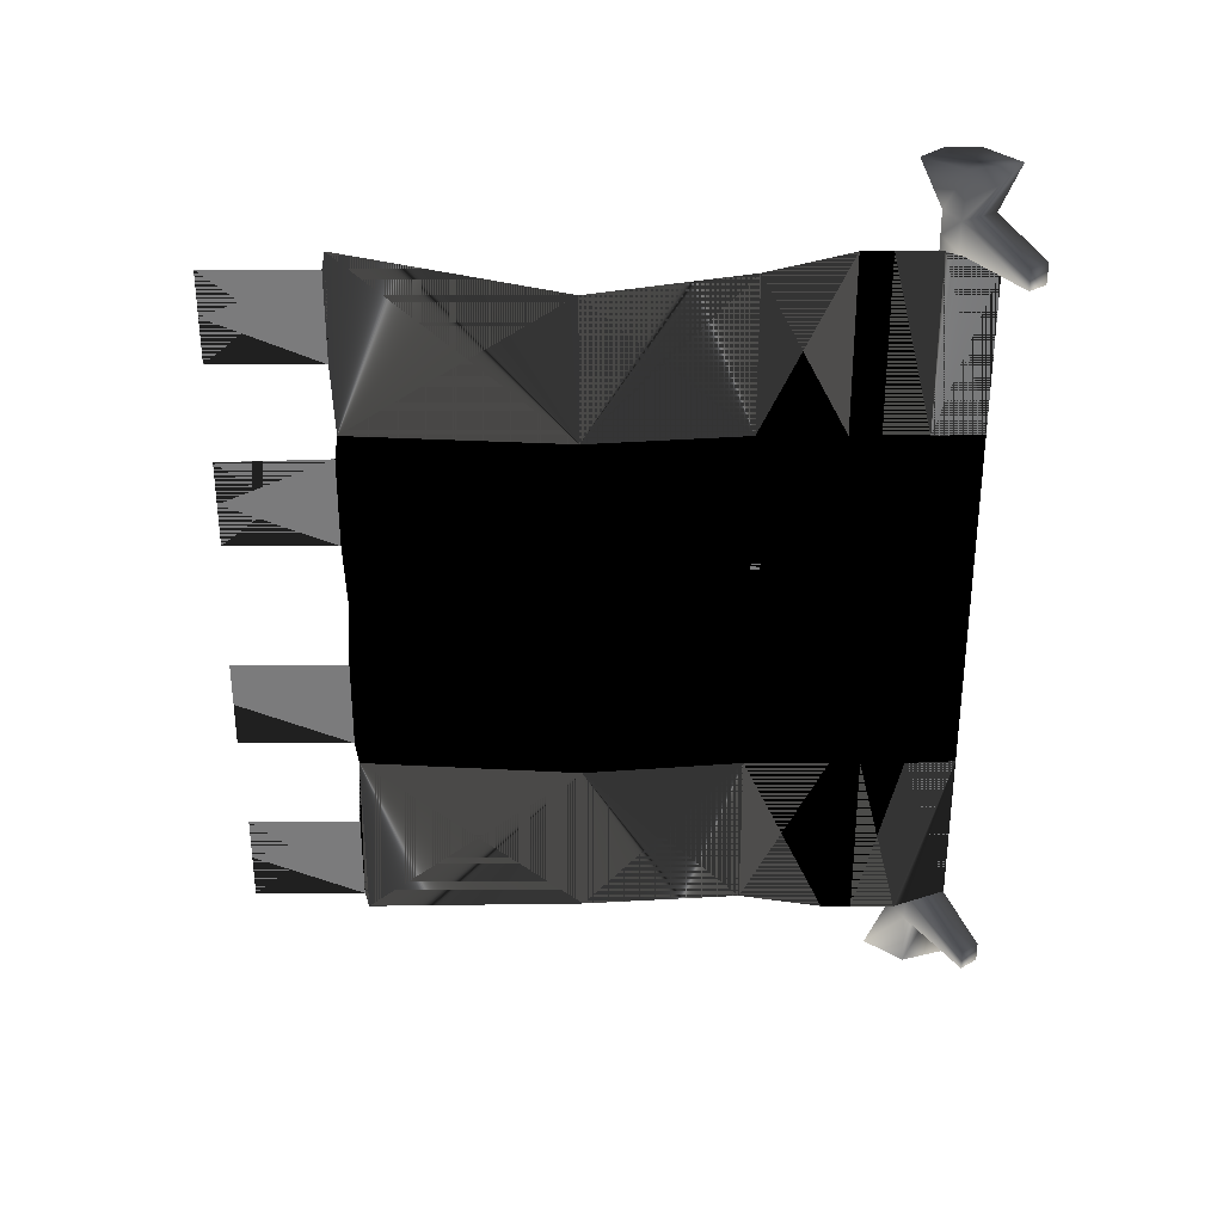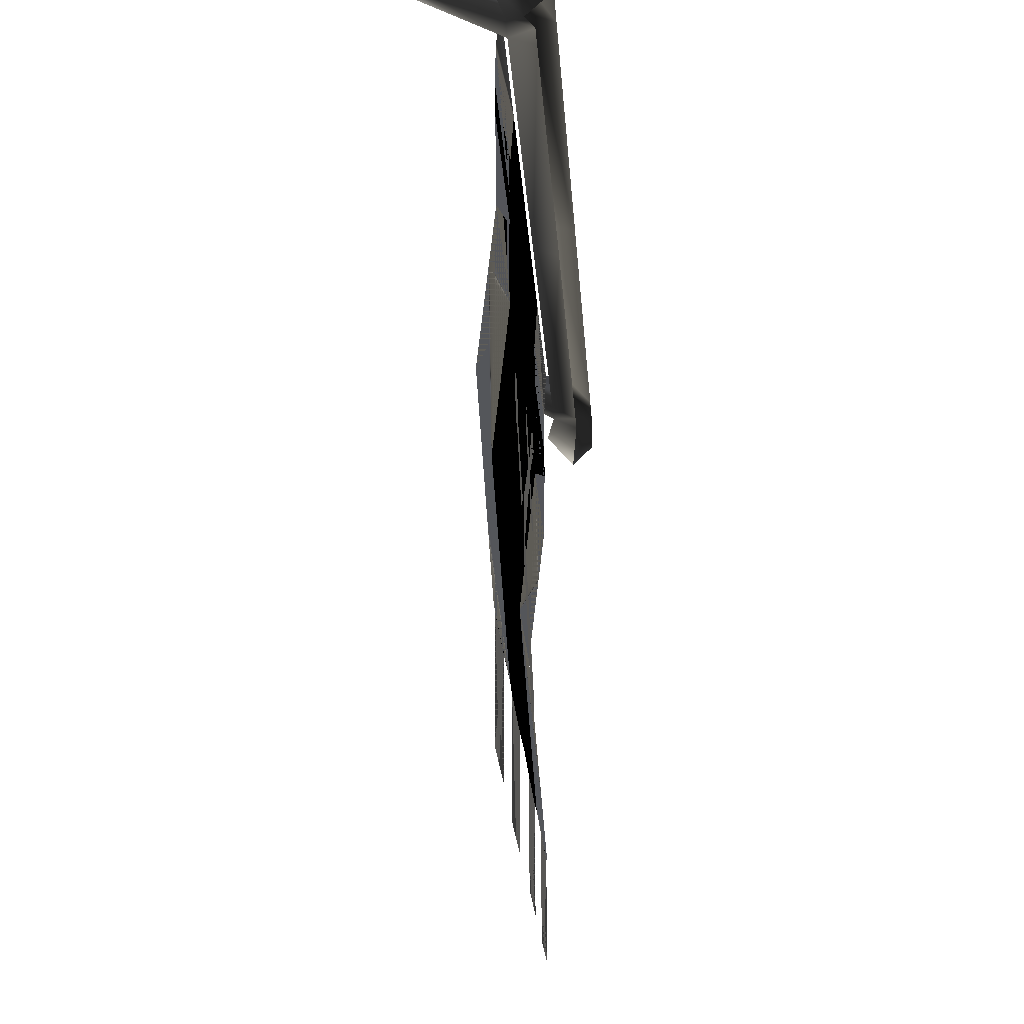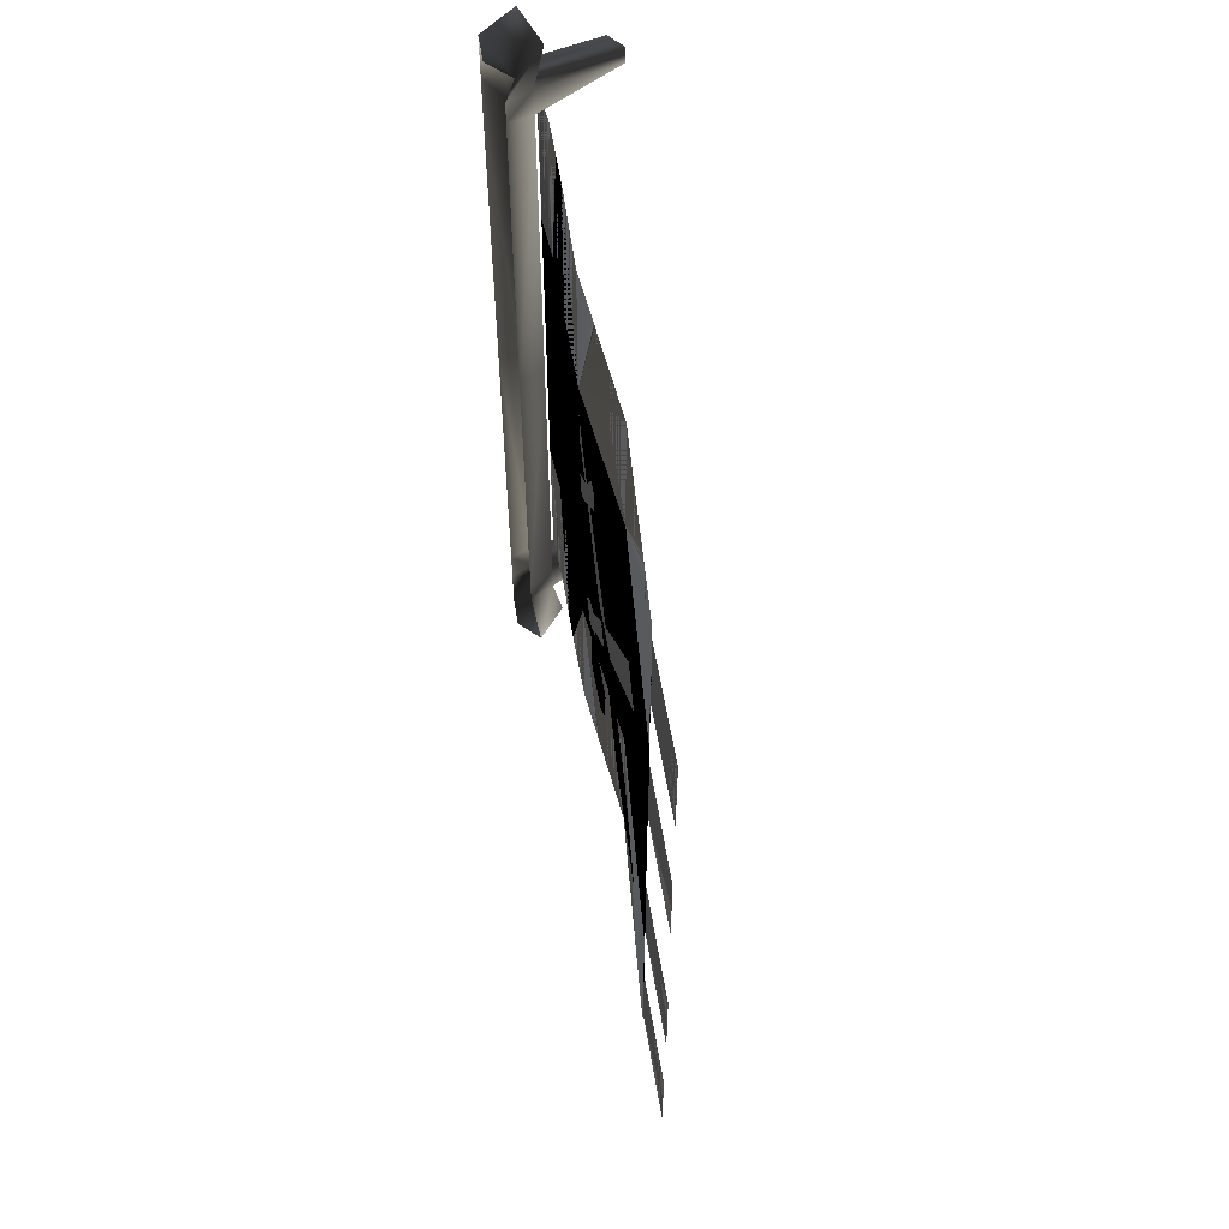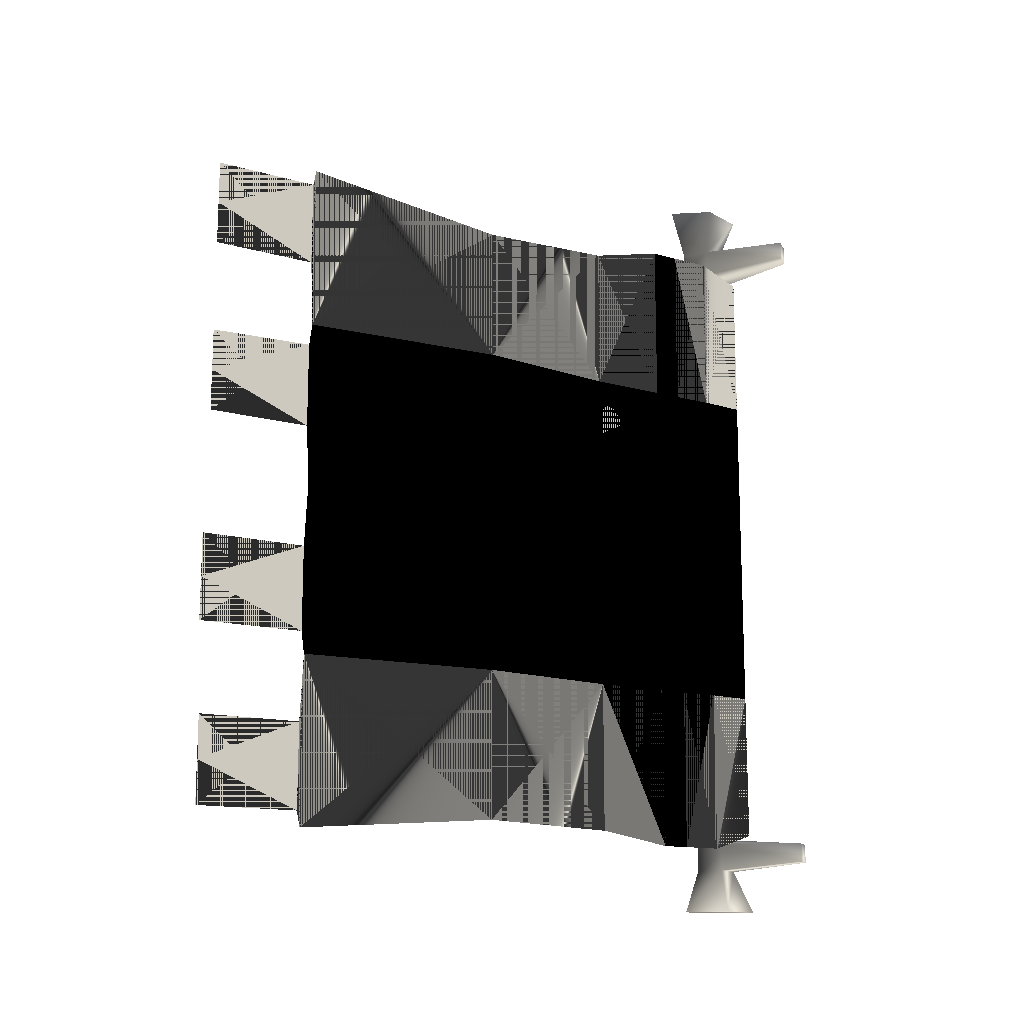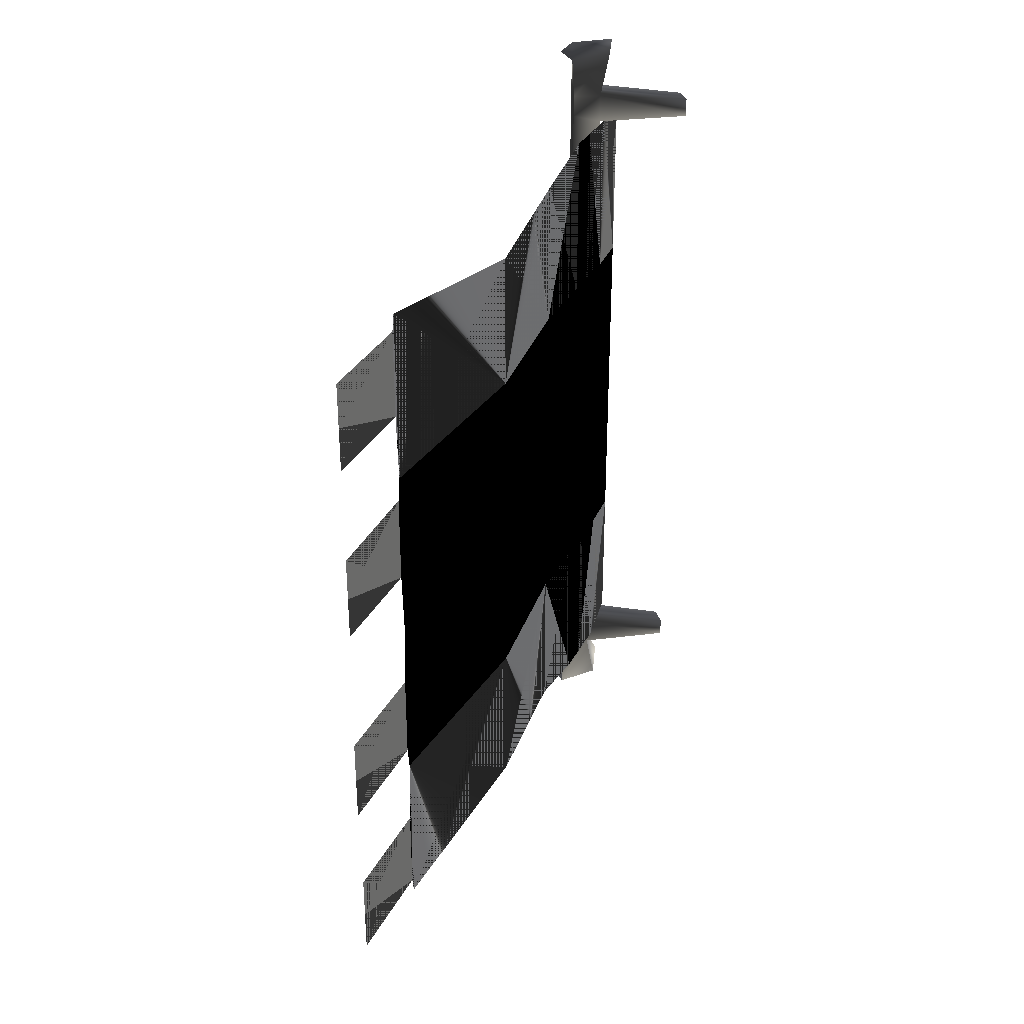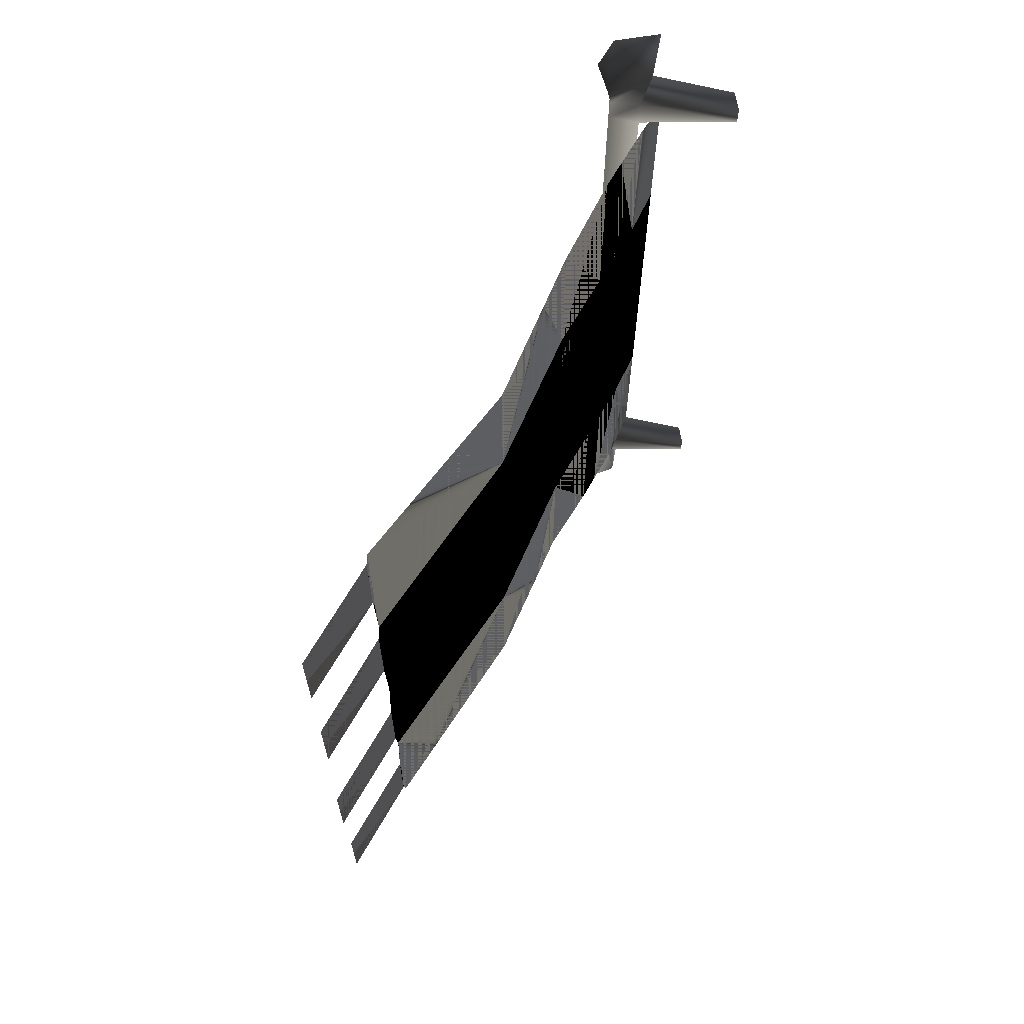
<metadata>
{"format":"obj","ext":"obj","renderer":"f3d","projection":"perspective","resolution":1024,"background":"white","views":[{"elev":31.5,"azim":90.0,"up":"+Z"},{"elev":-25.3,"azim":-175.8,"up":"+Y"},{"elev":56.4,"azim":-9.2,"up":"+Z"},{"elev":-14.0,"azim":57.8,"up":"+Z"},{"elev":32.2,"azim":23.6,"up":"+Z"},{"elev":64.9,"azim":29.4,"up":"+Z"}]}
</metadata>
<code>
o 3278
v -46 24 44
v -46 15 34
v -46 53 0
v -46 65 0
v -46 80 -27
v -46 84 -23
v -46 96 -33
v -46 95 -30
v -46 88 -24
v -46 102 -28
v -46 114 -31
v -46 113 -15
v -46 105 -7
v -46 91 -5
v -46 92 -16
v -46 55 0
v -46 73 0
v -46 92 19
v -46 88 24
v -46 96 24
v -46 93 27
v -46 80 32
v -46 86 38
v -46 79 40
v -46 84 40
v -46 101 10
v -46 106 15
v -46 107 8
v -46 109 13
v -46 116 39
v -46 110 46
v -27 176 111
v -27 176 105
v -55 166 102
v -55 167 113
v -23 171 111
v -23 171 105
v -49 157 104
v -49 157 0
v -55 165 0
v -62 163 102
v -62 163 113
v -62 163 128
v -51 172 128
v -49 157 113
v -57 153 106
v -57 154 0
v -57 153 -107
v -49 157 -105
v -55 166 -103
v -62 163 0
v -57 153 113
v -46 157 128
v -55 146 128
v -62 153 128
v -41 59 96
v -41 59 53
v -46 -6 53
v -46 -6 106
v -46 106 53
v -46 106 100
v -41 59 0
v -46 -6 0
v -46 106 0
v -41 59 -54
v -46 -6 -54
v -46 106 -54
v -41 59 -102
v -46 -6 -107
v -46 106 -103
v -46 131 -54
v -46 131 -107
v -46 131 0
v -46 140 0
v -46 140 -54
v -46 140 -107
v -46 131 53
v -46 140 53
v -46 131 106
v -46 140 106
v -46 -7 46
v -46 -7 19
v -46 -40 19
v -46 -40 45
v -46 -7 101
v -46 -7 74
v -46 -40 74
v -46 -40 101
v -46 153 106
v -46 153 53
v -47 168 53
v -47 168 101
v -46 153 0
v -47 168 0
v -46 153 -54
v -47 168 -54
v -46 153 -107
v -47 168 -102
v -46 27 -26
v -46 11 -56
v -46 42 -39
v -46 91 -38
v -46 97 -36
v -46 94 -40
v -46 81 -31
v -46 88 -38
v -46 88 -57
v -46 85 -45
v -46 72 -56
v -46 64 -48
v -46 62 -34
v -46 75 -33
v -55 167 -114
v -27 176 -106
v -27 176 -112
v -49 157 -114
v -46 157 -128
v -51 172 -128
v -62 163 -114
v -62 163 -103
v -23 171 -106
v -23 171 -112
v -57 153 -114
v -55 146 -128
v -62 153 -128
v -62 163 -128
v -46 -7 -20
v -46 -7 -47
v -46 -41 -47
v -46 -41 -20
v -46 -7 -75
v -46 -7 -102
v -46 -40 -102
v -46 -40 -75
f 1 2 3
f 1 3 4
f 4 3 5
f 4 5 6
f 6 5 7
f 6 7 8
f 6 8 9
f 9 8 10
f 9 10 11
f 9 11 12
f 9 12 13
f 9 13 14
f 9 14 15
f 16 17 18
f 16 18 19
f 19 18 20
f 19 20 21
f 19 21 22
f 22 21 23
f 22 23 24
f 24 23 25
f 18 26 27
f 18 27 20
f 26 28 29
f 26 29 27
f 21 20 30
f 21 30 31
f 32 33 34
f 32 34 35
f 32 35 36
f 32 36 33
f 33 36 37
f 33 37 38
f 33 38 34
f 34 38 39
f 34 39 40
f 34 40 41
f 34 41 42
f 34 42 35
f 35 42 43
f 35 43 44
f 35 44 45
f 35 45 36
f 36 45 37
f 37 45 38
f 38 45 46
f 38 46 47
f 38 47 39
f 39 47 48
f 39 48 49
f 39 49 40
f 40 49 50
f 40 50 51
f 40 51 41
f 46 45 52
f 52 45 53
f 52 53 54
f 54 53 43
f 54 43 55
f 45 44 53
f 53 44 43
f 56 57 58
f 56 58 59
f 56 59 57
f 56 57 60
f 56 60 61
f 56 61 57
f 57 61 60
f 57 60 62
f 57 62 63
f 57 63 58
f 57 58 62
f 57 62 64
f 57 64 60
f 60 64 62
f 62 64 65
f 62 65 66
f 62 66 63
f 62 63 65
f 62 65 67
f 62 67 64
f 64 67 65
f 65 67 68
f 65 68 69
f 65 69 66
f 65 66 68
f 65 68 70
f 65 70 67
f 67 70 68
f 70 67 71
f 70 71 72
f 70 72 67
f 67 72 71
f 67 71 64
f 67 64 73
f 67 73 71
f 71 73 74
f 71 74 75
f 71 75 72
f 71 72 76
f 71 76 75
f 71 75 73
f 71 73 64
f 64 73 60
f 64 60 77
f 64 77 73
f 73 77 78
f 73 78 74
f 73 74 77
f 73 77 60
f 60 77 61
f 60 61 79
f 60 79 77
f 77 79 80
f 77 80 78
f 77 78 79
f 77 79 61
f 62 58 63
f 63 58 81
f 63 81 82
f 63 82 58
f 58 82 81
f 81 82 83
f 81 83 84
f 81 84 82
f 82 84 83
f 59 58 57
f 58 59 85
f 58 85 86
f 58 86 59
f 59 86 85
f 85 86 87
f 85 87 88
f 85 88 86
f 86 88 87
f 89 90 91
f 89 91 92
f 89 92 90
f 89 90 78
f 89 78 80
f 89 80 90
f 90 80 78
f 90 78 93
f 90 93 94
f 90 94 91
f 90 91 93
f 90 93 74
f 90 74 78
f 78 74 93
f 93 74 95
f 93 95 96
f 93 96 94
f 93 94 95
f 93 95 75
f 93 75 74
f 74 75 95
f 95 75 97
f 95 97 98
f 95 98 96
f 95 96 97
f 95 97 76
f 95 76 75
f 75 76 97
f 92 91 90
f 93 91 94
f 16 99 100
f 16 100 101
f 16 101 17
f 5 102 7
f 7 102 103
f 103 102 104
f 105 106 102
f 105 102 5
f 107 108 106
f 107 106 109
f 109 106 110
f 110 106 111
f 111 106 112
f 112 106 105
f 113 50 114
f 113 114 115
f 113 115 116
f 113 116 117
f 113 117 118
f 113 118 119
f 113 119 120
f 113 120 50
f 50 120 51
f 50 49 121
f 50 121 114
f 114 121 115
f 115 121 122
f 115 122 116
f 116 122 49
f 116 49 123
f 116 123 124
f 116 124 117
f 117 124 118
f 118 124 125
f 118 125 126
f 118 126 119
f 49 122 121
f 123 49 48
f 63 66 65
f 66 63 127
f 66 127 128
f 66 128 63
f 63 128 127
f 127 128 129
f 127 129 130
f 127 130 128
f 128 130 129
f 68 66 69
f 69 66 131
f 69 131 132
f 69 132 66
f 66 132 131
f 131 132 133
f 131 133 134
f 131 134 132
f 132 134 133
f 97 96 98
f 94 96 95
f 74 78 77
f 79 78 80
f 72 75 76
f 73 75 74

</code>
